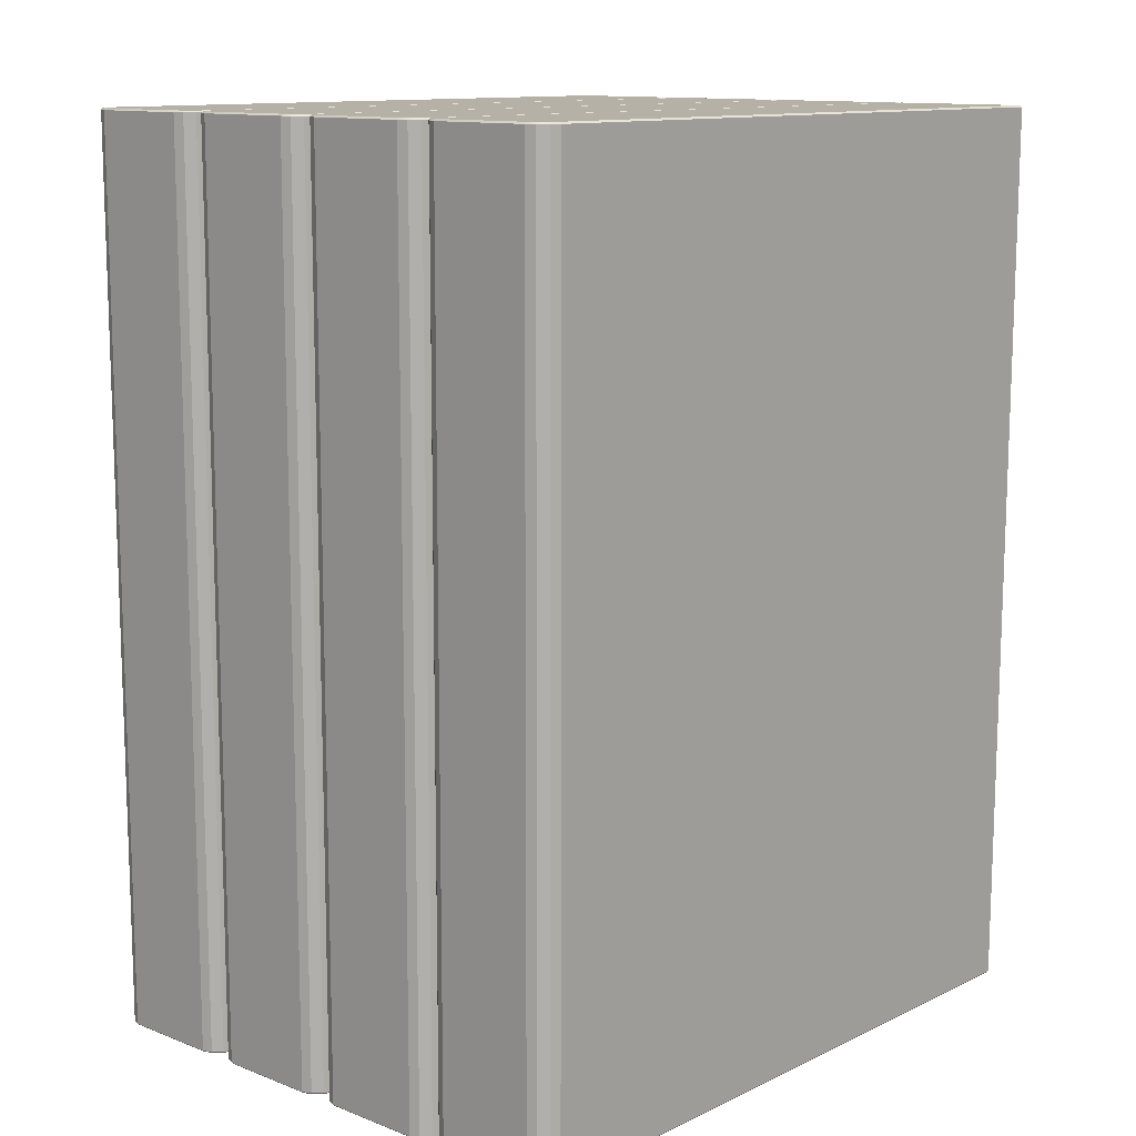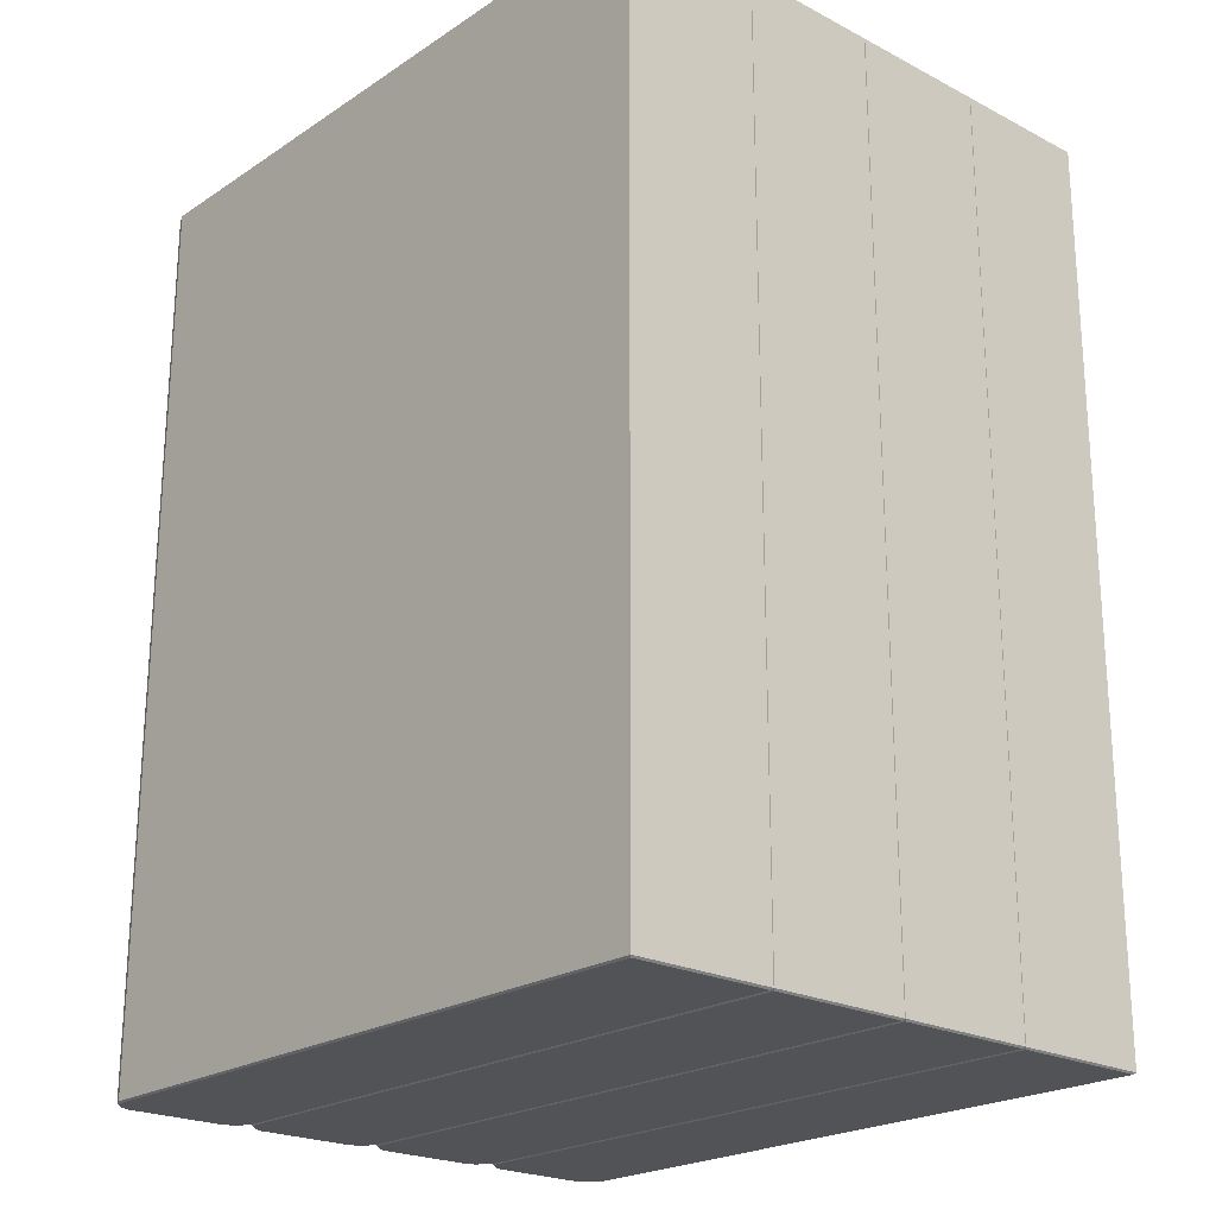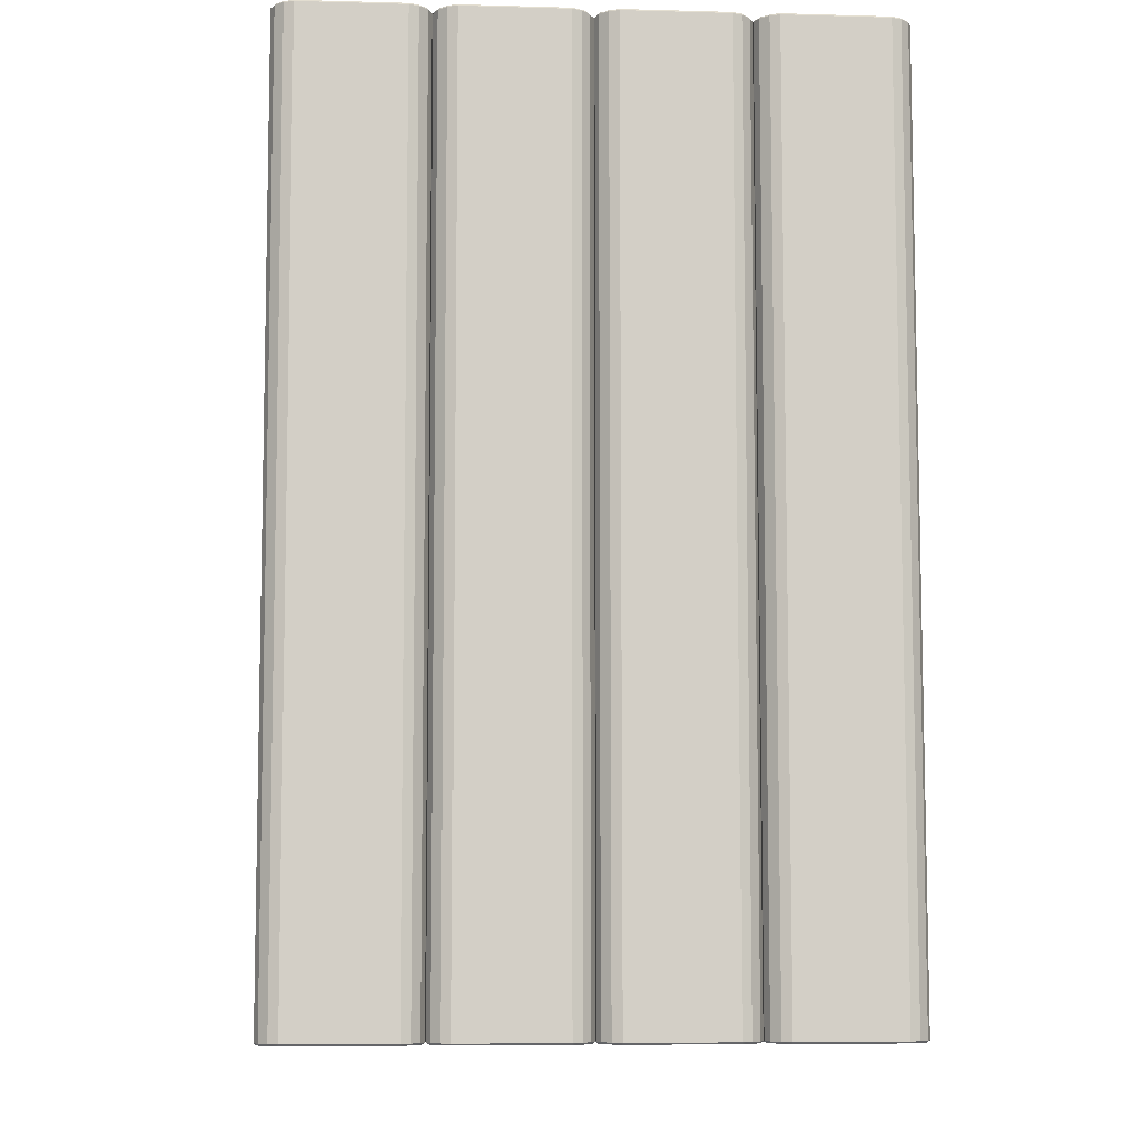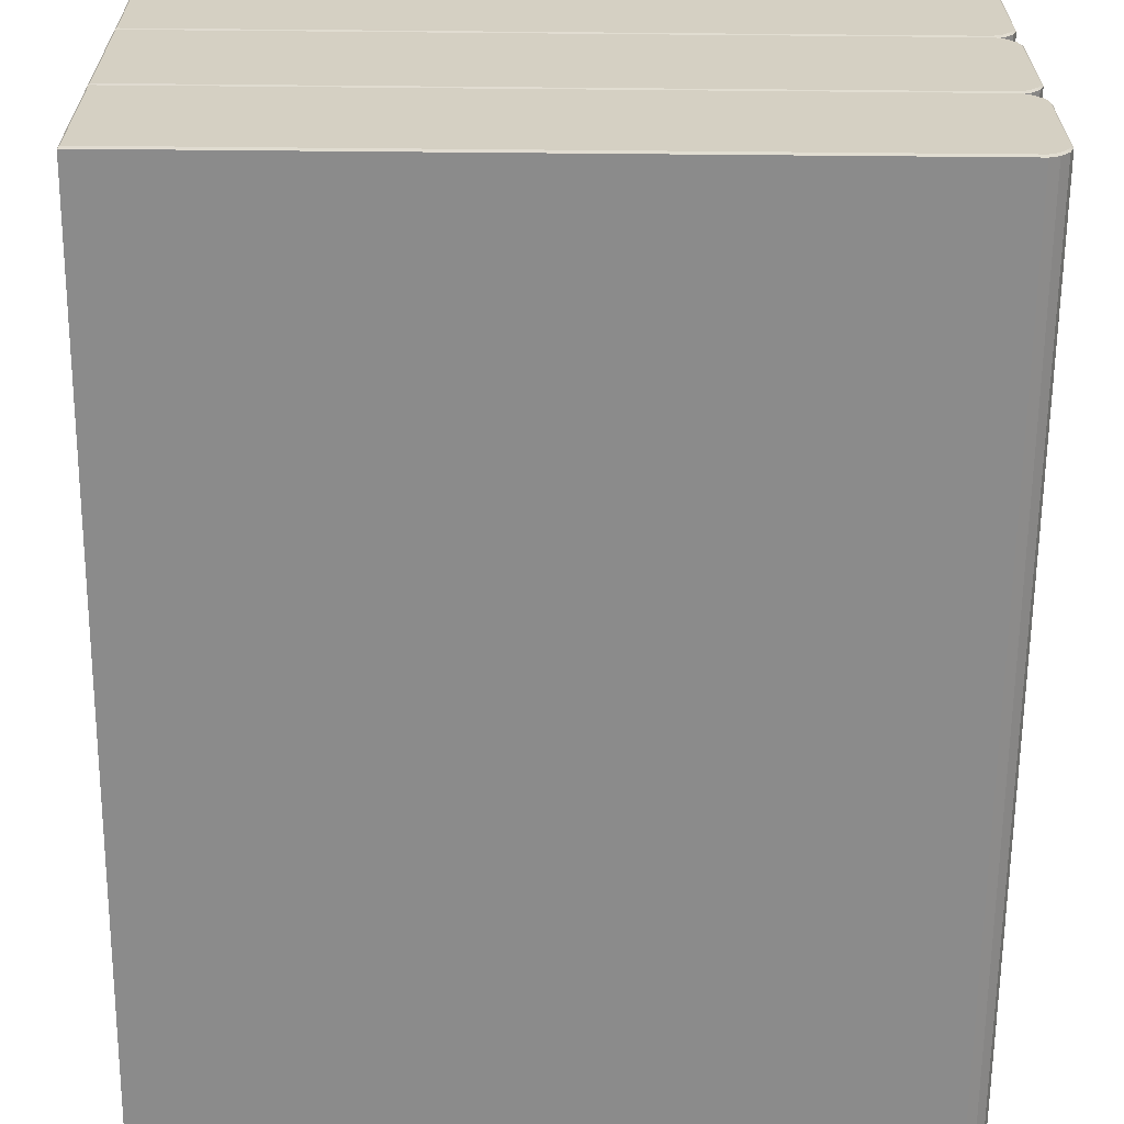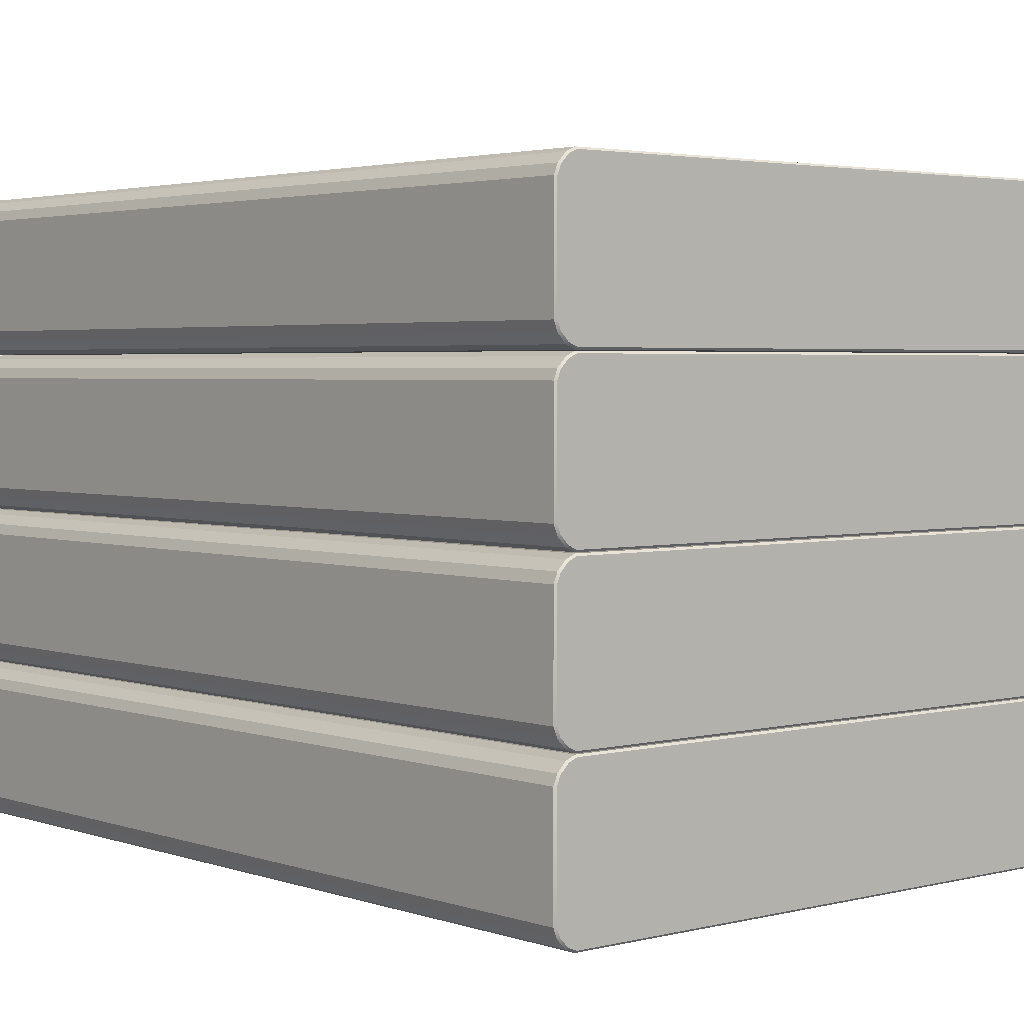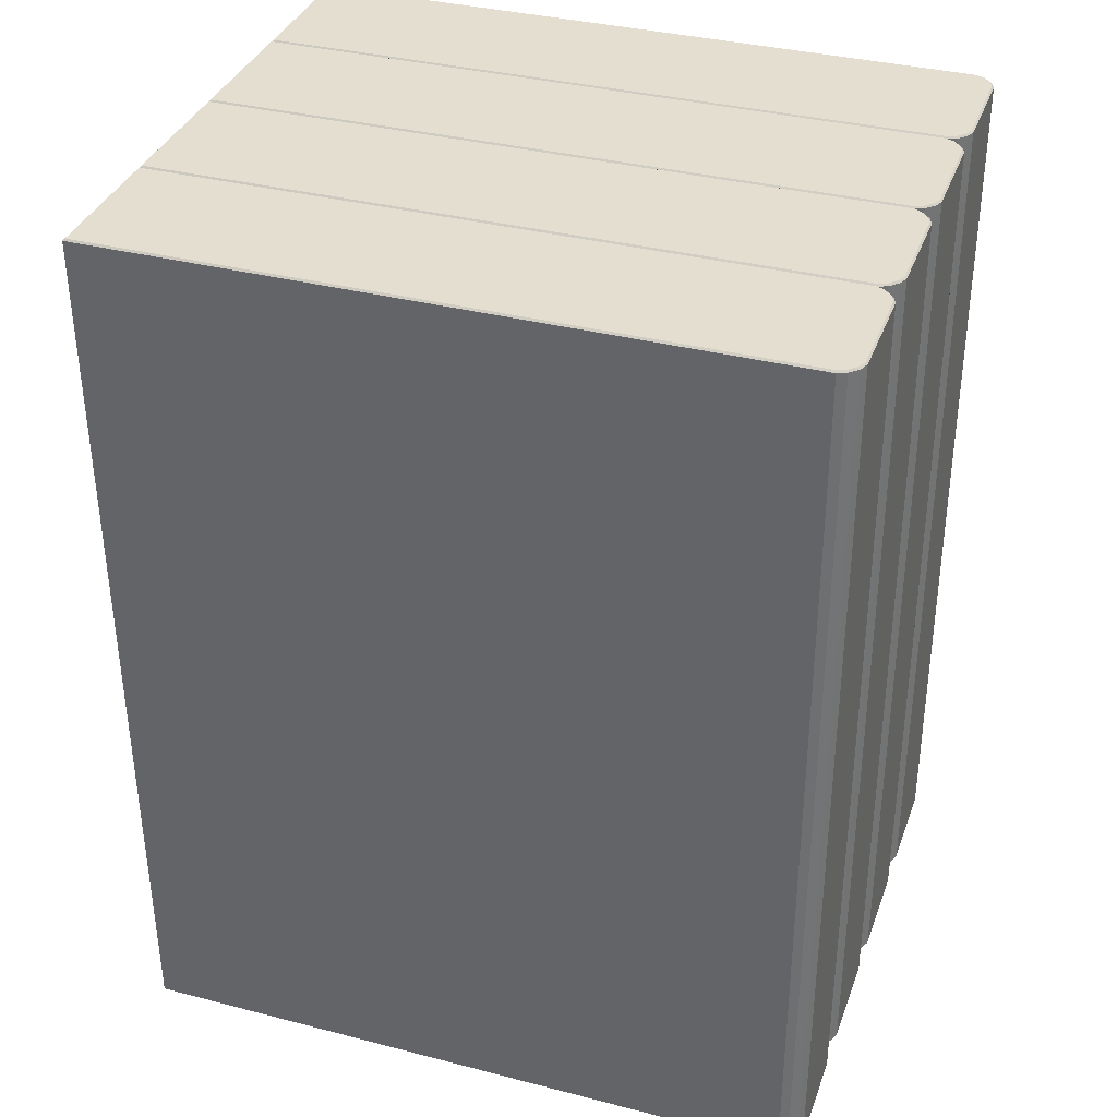
<metadata>
{"format":"obj","ext":"obj","renderer":"f3d","projection":"perspective","resolution":1024,"background":"white","views":[{"elev":12.2,"azim":-48.0,"up":"+Z"},{"elev":-22.4,"azim":48.3,"up":"+Z"},{"elev":-7.5,"azim":-94.5,"up":"+Z"},{"elev":-63.9,"azim":179.6,"up":"+Y"},{"elev":3.0,"azim":-40.5,"up":"+Y"},{"elev":35.9,"azim":-161.2,"up":"+Z"}]}
</metadata>
<code>
g default
v -5.976 -0.94 -9.944
v -5.931 -3.562 -9.99
v 12.1 -0.4391 -10.03
v 12.15 -4.118 -9.986
v -5.922 -0.94 13.53
v -5.38 -4.072 13.57
v 12.2 -0.3926 13.49
v 12.2 -4.118 13.49
v -5.671 -0.4897 -9.945
v -5.646 -3.982 -9.99
v -5.618 -0.4897 13.53
v -5.827 -3.806 13.53
v -5.881 -0.7053 -9.945
v -5.843 -3.779 -9.99
v -5.789 -0.7317 13.57
v -5.592 -3.982 13.57
v -5.434 -0.4391 -9.991
v -5.443 -4.118 -9.946
v -5.389 -0.3926 13.53
v -5.922 -3.571 13.53
v -5.931 -0.9492 -9.99
v -5.976 -3.571 -9.944
v 12.15 -0.3925 -9.986
v 12.1 -4.072 -10.03
v -5.877 -0.9492 13.57
v -5.389 -4.118 13.53
v 12.16 -0.4391 13.53
v 12.16 -4.072 13.53
v -5.646 -0.5292 -9.991
v -5.671 -4.021 -9.945
v -5.592 -0.5292 13.57
v -5.789 -3.779 13.57
v -5.843 -0.7317 -9.99
v -5.881 -3.806 -9.945
v -5.827 -0.7053 13.53
v -5.618 -4.021 13.53
v -5.443 -0.3926 -9.946
v -5.434 -4.072 -9.991
v -5.38 -0.4391 13.57
v -5.877 -3.562 13.57
v -5.976 2.807 -9.944
v -5.931 0.1856 -9.99
v 12.1 3.308 -10.03
v 12.15 -0.371 -9.986
v -5.922 2.807 13.53
v -5.38 -0.3245 13.57
v 12.2 3.355 13.49
v 12.2 -0.371 13.49
v -5.671 3.258 -9.945
v -5.646 -0.2344 -9.991
v -5.618 3.258 13.53
v -5.827 -0.05822 13.53
v -5.881 3.042 -9.945
v -5.843 -0.03184 -9.99
v -5.789 3.016 13.57
v -5.592 -0.2344 13.57
v -5.434 3.308 -9.991
v -5.443 -0.371 -9.946
v -5.389 3.355 13.53
v -5.922 0.1764 13.53
v -5.931 2.798 -9.99
v -5.976 0.1764 -9.944
v 12.15 3.355 -9.986
v 12.1 -0.3245 -10.03
v -5.877 2.798 13.57
v -5.389 -0.371 13.53
v 12.16 3.308 13.53
v 12.16 -0.3244 13.53
v -5.646 3.218 -9.99
v -5.671 -0.2739 -9.945
v -5.592 3.218 13.57
v -5.789 -0.03186 13.57
v -5.843 3.016 -9.99
v -5.881 -0.05822 -9.945
v -5.827 3.042 13.53
v -5.618 -0.2738 13.53
v -5.443 3.355 -9.946
v -5.434 -0.3245 -9.991
v -5.38 3.308 13.57
v -5.877 0.1856 13.57
v -5.976 6.555 -9.944
v -5.931 3.933 -9.99
v 12.1 7.056 -10.03
v 12.15 3.376 -9.986
v -5.922 6.555 13.53
v -5.38 3.423 13.57
v 12.2 7.102 13.49
v 12.2 3.376 13.49
v -5.671 7.005 -9.945
v -5.646 3.513 -9.991
v -5.618 7.005 13.53
v -5.827 3.689 13.53
v -5.881 6.789 -9.945
v -5.843 3.716 -9.99
v -5.789 6.763 13.57
v -5.592 3.513 13.57
v -5.434 7.056 -9.991
v -5.443 3.376 -9.946
v -5.389 7.102 13.53
v -5.922 3.924 13.53
v -5.931 6.546 -9.99
v -5.976 3.924 -9.944
v 12.15 7.102 -9.986
v 12.1 3.423 -10.03
v -5.877 6.546 13.57
v -5.389 3.376 13.53
v 12.16 7.056 13.53
v 12.16 3.423 13.53
v -5.646 6.966 -9.99
v -5.671 3.474 -9.945
v -5.592 6.966 13.57
v -5.789 3.716 13.57
v -5.843 6.763 -9.99
v -5.881 3.689 -9.945
v -5.827 6.789 13.53
v -5.618 3.474 13.53
v -5.443 7.102 -9.946
v -5.434 3.423 -9.991
v -5.38 7.056 13.57
v -5.877 3.933 13.57
v -5.976 -4.687 -9.944
v -5.931 -7.309 -9.99
v 12.1 -4.186 -10.03
v 12.15 -7.866 -9.986
v -5.922 -4.687 13.53
v -5.38 -7.819 13.57
v 12.2 -4.14 13.49
v 12.2 -7.866 13.49
v -5.671 -4.237 -9.945
v -5.646 -7.729 -9.99
v -5.618 -4.237 13.53
v -5.827 -7.553 13.53
v -5.881 -4.453 -9.945
v -5.843 -7.527 -9.99
v -5.789 -4.479 13.57
v -5.592 -7.729 13.57
v -5.434 -4.186 -9.991
v -5.443 -7.866 -9.946
v -5.389 -4.14 13.53
v -5.922 -7.318 13.53
v -5.931 -4.697 -9.99
v -5.976 -7.318 -9.944
v 12.15 -4.14 -9.986
v 12.1 -7.819 -10.03
v -5.877 -4.697 13.57
v -5.389 -7.866 13.53
v 12.16 -4.186 13.53
v 12.16 -7.819 13.53
v -5.646 -4.277 -9.991
v -5.671 -7.769 -9.945
v -5.592 -4.277 13.57
v -5.789 -7.527 13.57
v -5.843 -4.479 -9.99
v -5.881 -7.553 -9.945
v -5.827 -4.453 13.53
v -5.618 -7.769 13.53
v -5.443 -4.14 -9.946
v -5.434 -7.819 -9.991
v -5.38 -4.186 13.57
v -5.877 -7.309 13.57
g book2:books_obj_44
f 21 33 29 17 3 24 38 10 14 2
f 39 31 15 25 40 32 16 6 28 27
f 1 22 20 5
f 18 4 8 26
f 4 23 7 8
f 23 37 19 7
f 34 30 36 12
f 35 11 9 13
f 22 34 12 20
f 5 35 13 1
f 30 18 26 36
f 11 19 37 9
f 17 37 23 3
f 3 23 4 24
f 24 4 18 38
f 2 22 1 21
f 25 5 20 40
f 6 26 8 28
f 28 8 7 27
f 27 7 19 39
f 9 29 33 13
f 34 14 10 30
f 35 15 31 11
f 36 16 32 12
f 13 33 21 1
f 22 2 14 34
f 5 25 15 35
f 26 6 16 36
f 37 17 29 9
f 30 10 38 18
f 11 31 39 19
f 12 32 40 20
f 61 73 69 57 43 64 78 50 54 42
f 79 71 55 65 80 72 56 46 68 67
f 41 62 60 45
f 58 44 48 66
f 44 63 47 48
f 63 77 59 47
f 74 70 76 52
f 75 51 49 53
f 62 74 52 60
f 45 75 53 41
f 70 58 66 76
f 51 59 77 49
f 57 77 63 43
f 43 63 44 64
f 64 44 58 78
f 42 62 41 61
f 65 45 60 80
f 46 66 48 68
f 68 48 47 67
f 67 47 59 79
f 49 69 73 53
f 74 54 50 70
f 75 55 71 51
f 76 56 72 52
f 53 73 61 41
f 62 42 54 74
f 45 65 55 75
f 66 46 56 76
f 77 57 69 49
f 70 50 78 58
f 51 71 79 59
f 52 72 80 60
f 101 113 109 97 83 104 118 90 94 82
f 119 111 95 105 120 112 96 86 108 107
f 81 102 100 85
f 98 84 88 106
f 84 103 87 88
f 103 117 99 87
f 114 110 116 92
f 115 91 89 93
f 102 114 92 100
f 85 115 93 81
f 110 98 106 116
f 91 99 117 89
f 97 117 103 83
f 83 103 84 104
f 104 84 98 118
f 82 102 81 101
f 105 85 100 120
f 86 106 88 108
f 108 88 87 107
f 107 87 99 119
f 89 109 113 93
f 114 94 90 110
f 115 95 111 91
f 116 96 112 92
f 93 113 101 81
f 102 82 94 114
f 85 105 95 115
f 106 86 96 116
f 117 97 109 89
f 110 90 118 98
f 91 111 119 99
f 92 112 120 100
f 141 153 149 137 123 144 158 130 134 122
f 159 151 135 145 160 152 136 126 148 147
f 121 142 140 125
f 138 124 128 146
f 124 143 127 128
f 143 157 139 127
f 154 150 156 132
f 155 131 129 133
f 142 154 132 140
f 125 155 133 121
f 150 138 146 156
f 131 139 157 129
f 137 157 143 123
f 123 143 124 144
f 144 124 138 158
f 122 142 121 141
f 145 125 140 160
f 126 146 128 148
f 148 128 127 147
f 147 127 139 159
f 129 149 153 133
f 154 134 130 150
f 155 135 151 131
f 156 136 152 132
f 133 153 141 121
f 142 122 134 154
f 125 145 135 155
f 146 126 136 156
f 157 137 149 129
f 150 130 158 138
f 131 151 159 139
f 132 152 160 140

</code>
